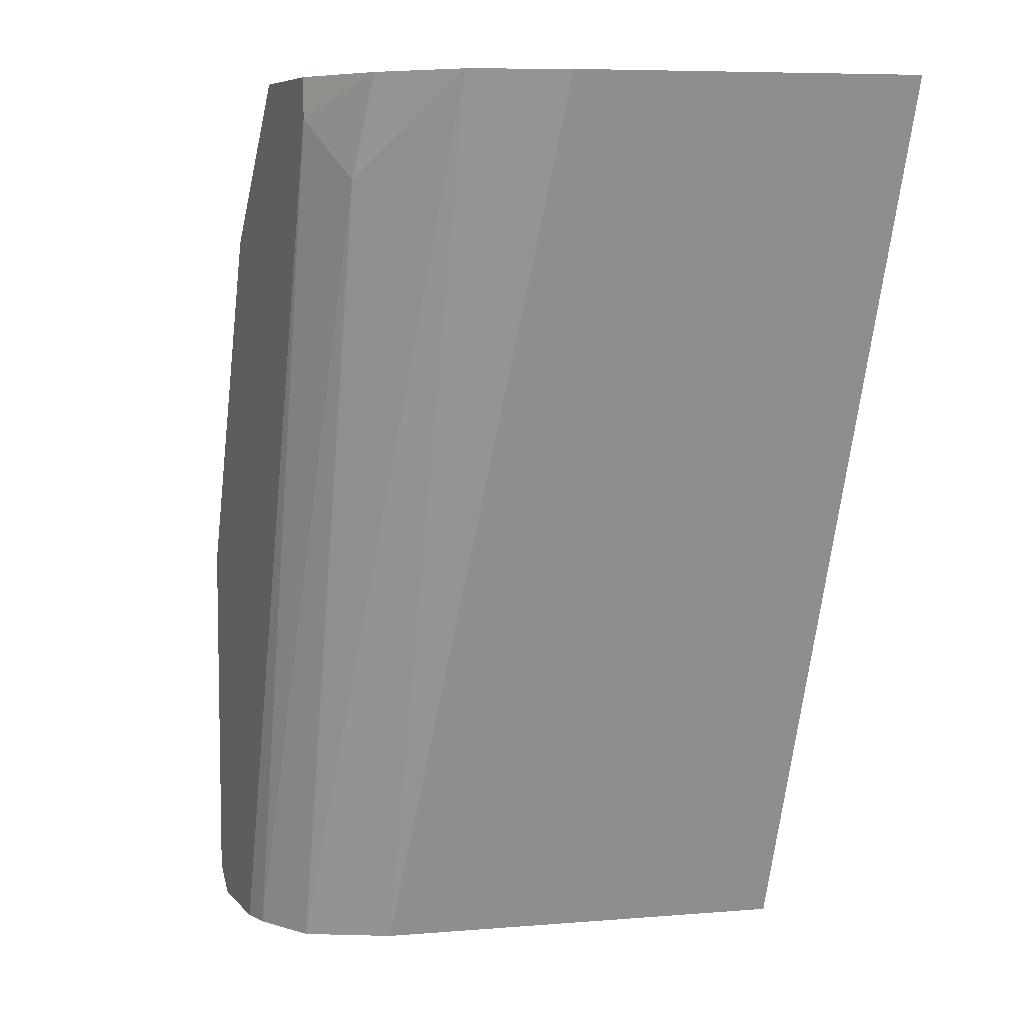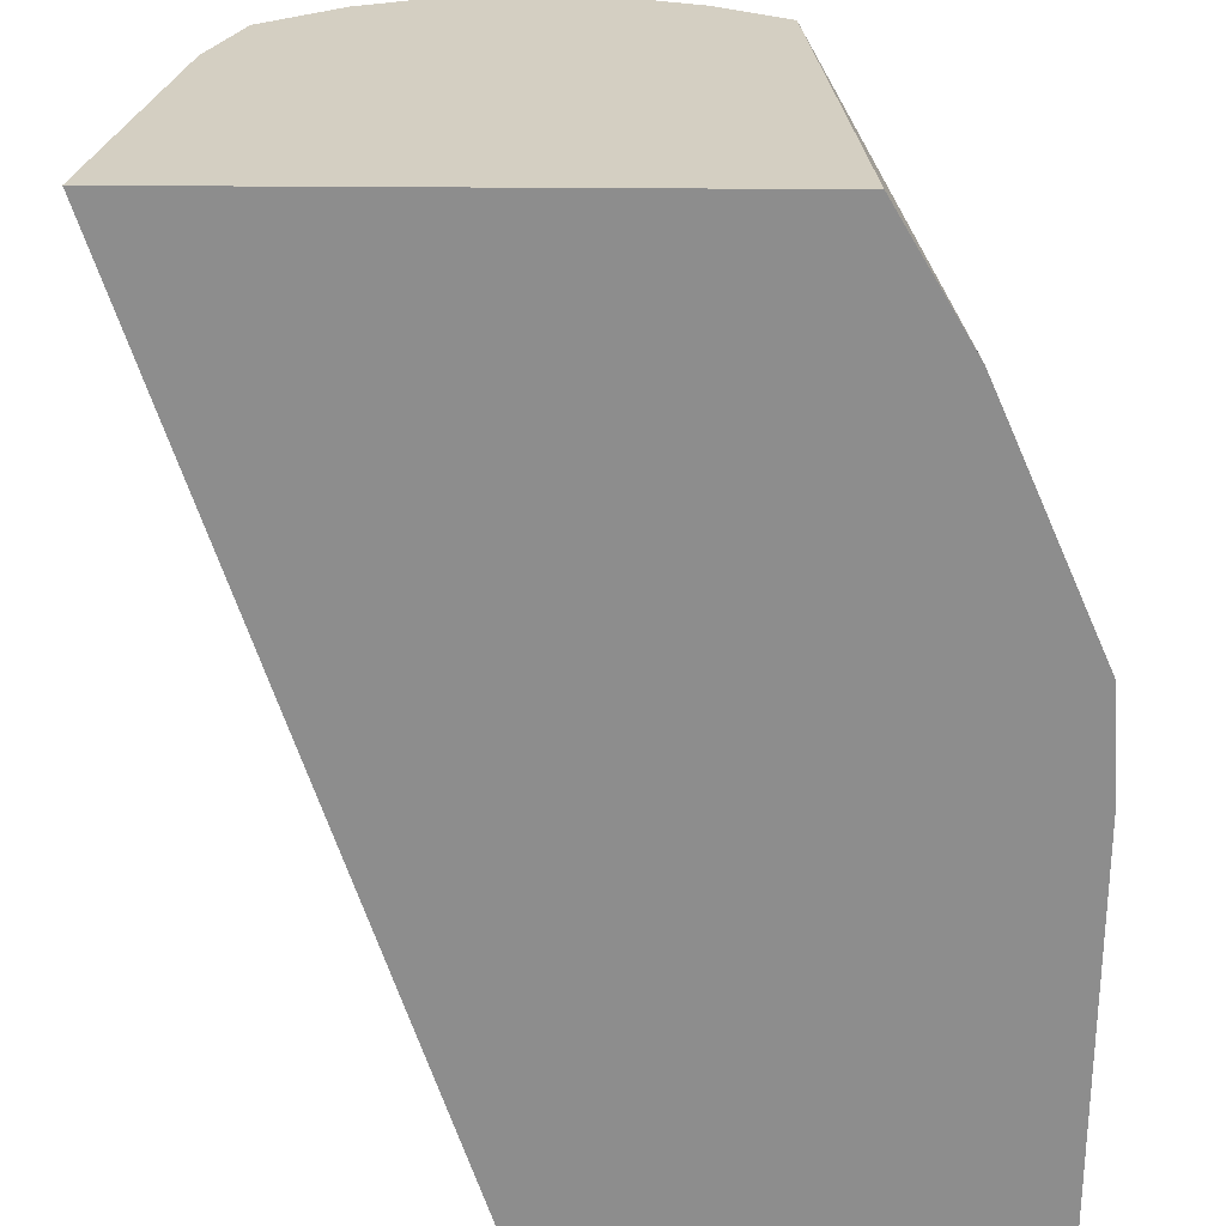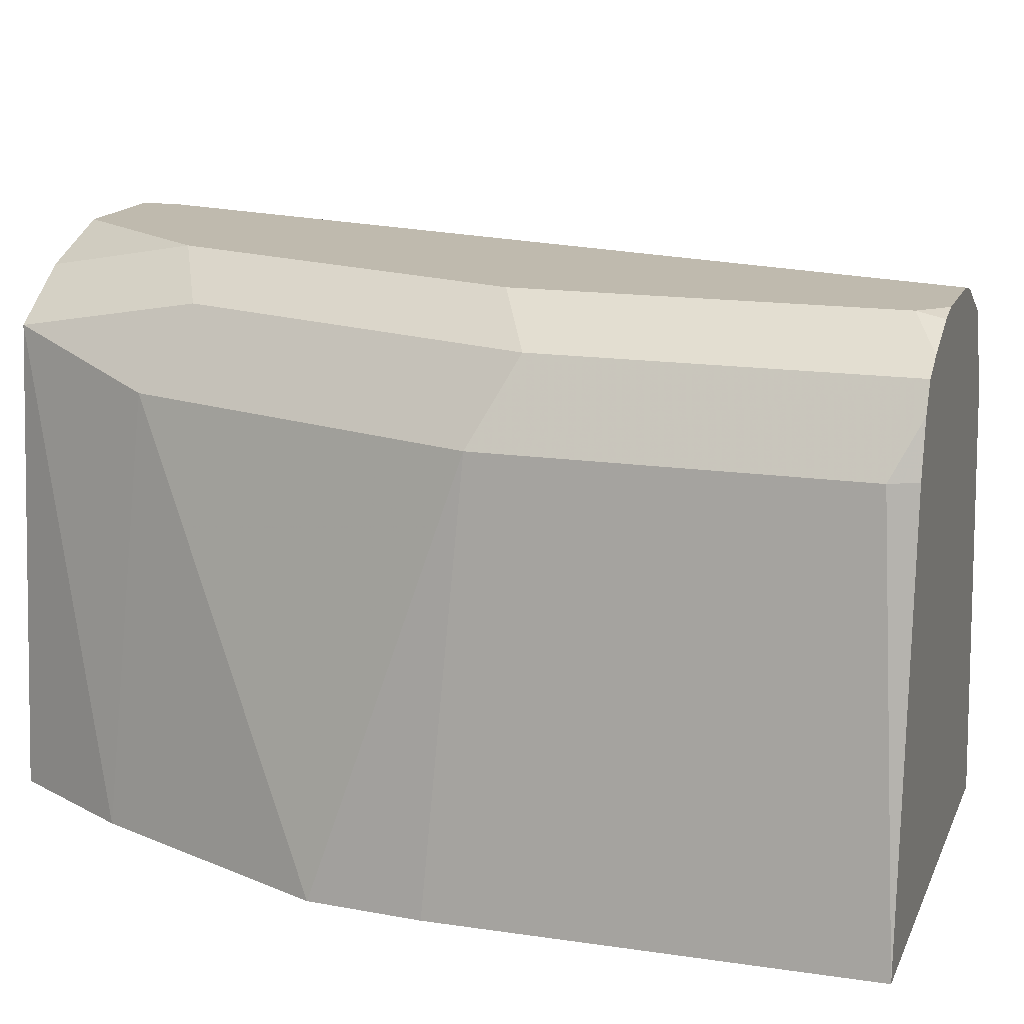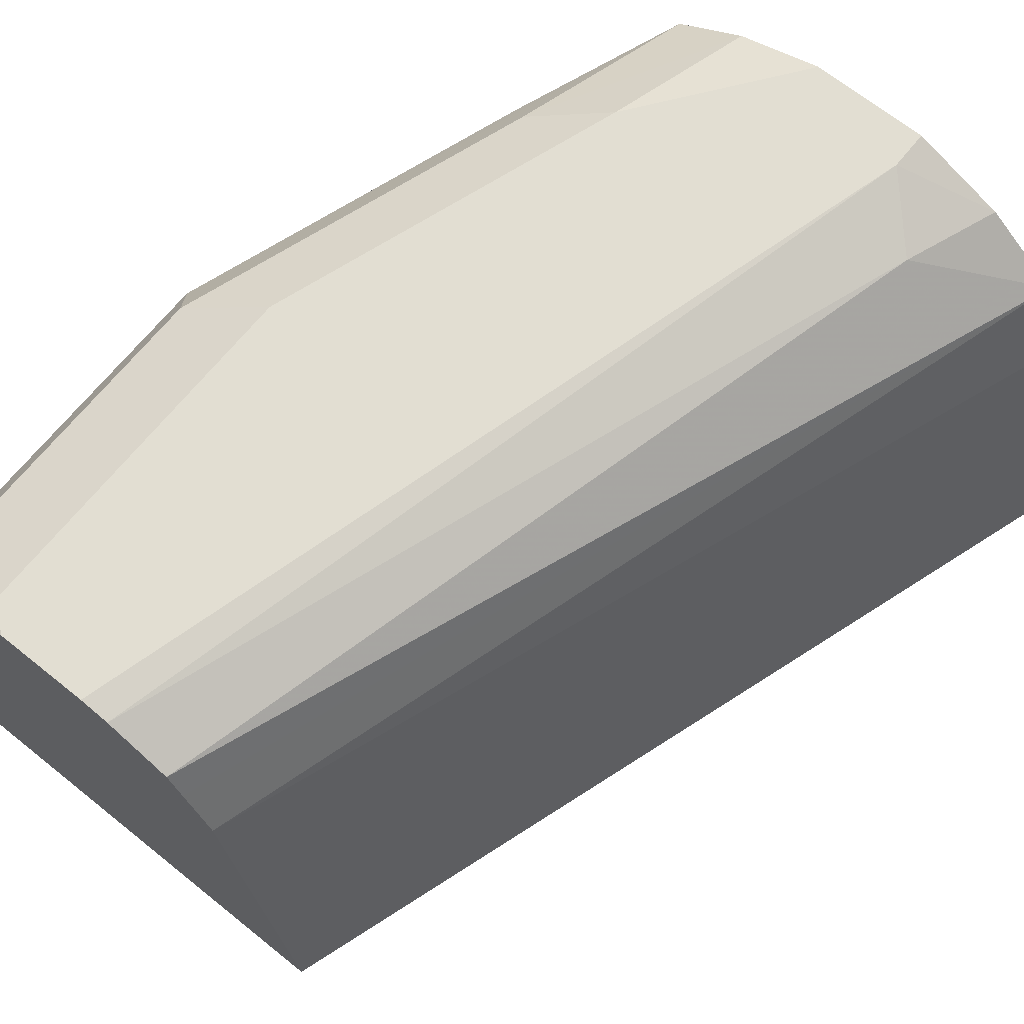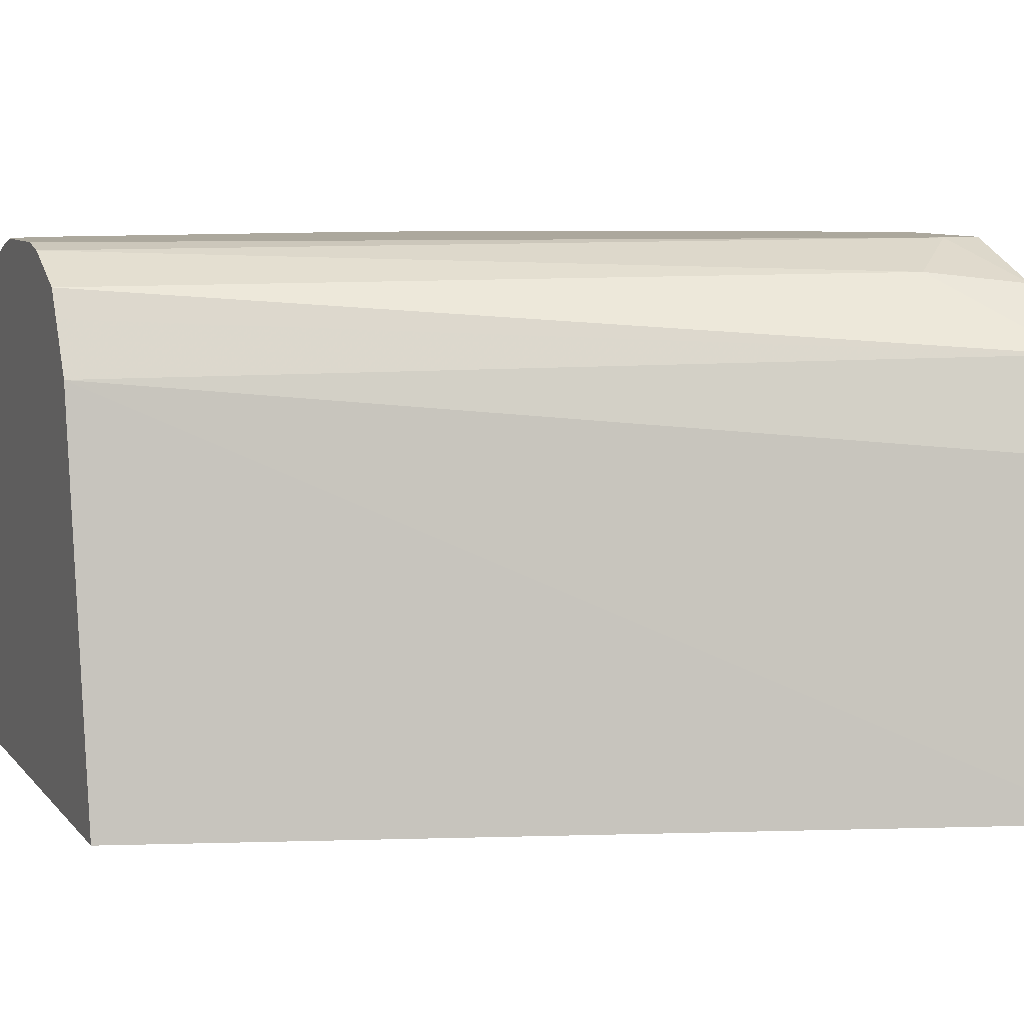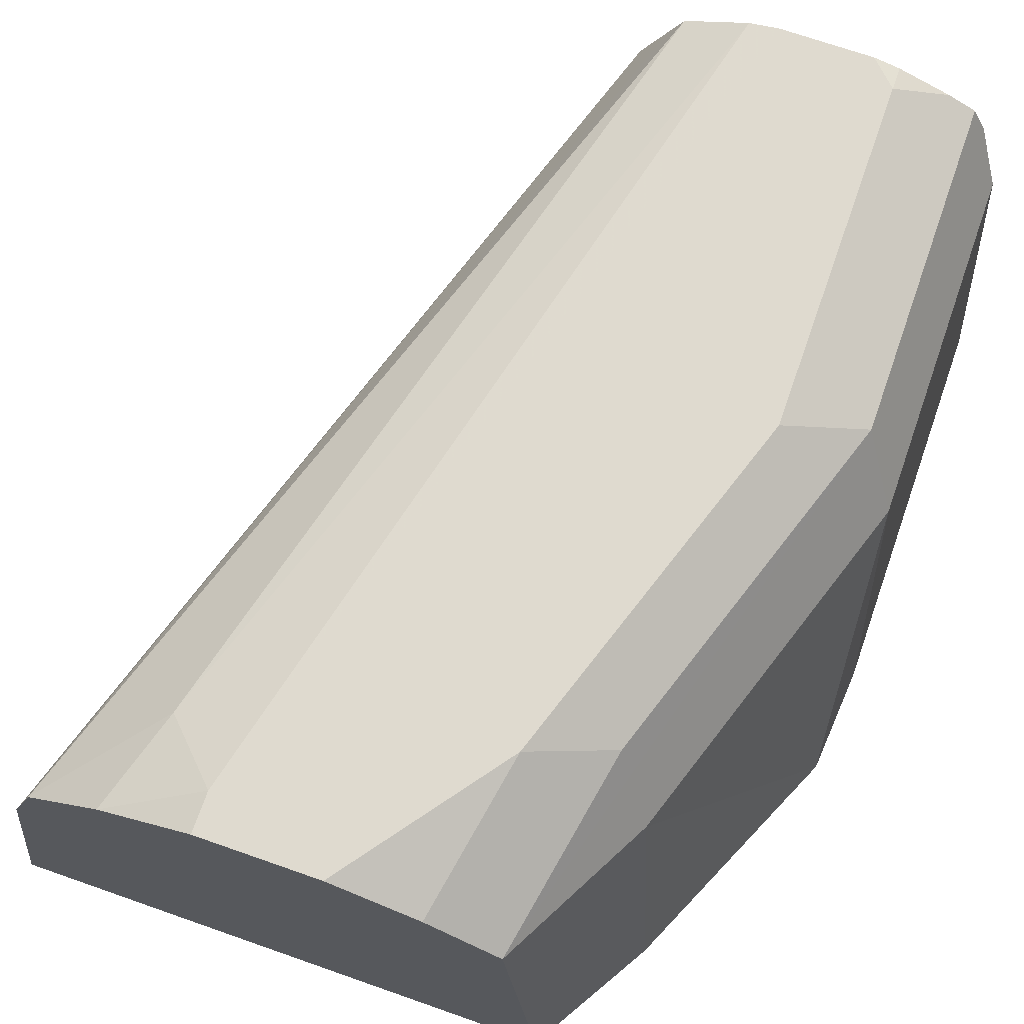
<metadata>
{"format":"obj","ext":"obj","renderer":"f3d","projection":"perspective","resolution":1024,"background":"white","views":[{"elev":6.8,"azim":-111.9,"up":"+Z"},{"elev":-64.6,"azim":-0.3,"up":"+Y"},{"elev":15.5,"azim":107.5,"up":"+Y"},{"elev":67.9,"azim":-141.2,"up":"+Y"},{"elev":8.6,"azim":-112.6,"up":"+Y"},{"elev":70.7,"azim":19.3,"up":"+Y"}]}
</metadata>
<code>
v 0.475 0.5606 0.2813
v 0.475 0.5606 0.1465
v 0.4648 0.6972 0.2711
v 0.4723 0.5606 0.3173
v 0.3248 0.5606 0.1465
v 0.4606 0.6972 0.1465
v 0.4648 0.6972 0.1549
v 0.4519 0.723 0.2582
v 0.4002 0.7101 0.439
v 0.426 0.6972 0.3873
v 0.4363 0.5606 0.3975
v 0.2286 0.5606 0.4391
v 0.3444 0.6972 0.1465
v 0.4564 0.714 0.1465
v 0.4519 0.723 0.1465
v 0.4429 0.7275 0.1465
v 0.426 0.7359 0.2711
v 0.4131 0.723 0.3744
v 0.377 0.7256 0.4391
v 0.4 0.7102 0.4391
v 0.4002 0.7101 0.4391
v 0.4114 0.5606 0.4391
v 0.2451 0.6712 0.4391
v 0.3531 0.7146 0.1465
v 0.255 0.7021 0.4391
v 0.426 0.7341 0.1465
v 0.426 0.7359 0.1549
v 0.3873 0.7359 0.3873
v 0.3486 0.7359 0.4391
v 0.3576 0.7237 0.1465
v 0.2797 0.7225 0.4391
v 0.2905 0.7262 0.4067
v 0.4176 0.7359 0.1465
v 0.3099 0.7359 0.4391
v 0.3779 0.7338 0.1465
v 0.3099 0.7359 0.426
v 0.3873 0.7359 0.1465
f 13 23 25
f 35 36 37
f 12 23 13
f 12 25 23
f 12 31 25
f 12 34 31
f 12 29 34
f 12 22 21
f 12 20 19
f 12 21 20
f 11 21 22
f 10 21 11
f 9 18 19
f 13 25 24
f 12 19 29
f 16 26 27
f 25 31 32
f 17 27 33
f 9 21 10
f 32 36 35
f 31 36 32
f 31 34 36
f 30 32 35
f 26 33 27
f 25 32 30
f 24 25 30
f 19 28 29
f 18 28 19
f 17 29 28
f 17 34 29
f 17 36 34
f 17 37 36
f 17 33 37
f 16 27 17
f 9 20 21
f 4 10 11
f 8 18 9
f 2 37 33
f 2 35 37
f 2 30 35
f 2 24 30
f 2 13 24
f 2 5 13
f 2 33 26
f 1 5 2
f 1 11 22
f 1 4 11
f 1 3 4
f 1 7 3
f 1 2 7
f 9 19 20
f 1 22 12
f 2 26 16
f 1 12 5
f 2 15 14
f 2 16 15
f 8 28 18
f 8 17 28
f 8 16 17
f 7 14 15
f 6 14 7
f 5 12 13
f 8 15 16
f 3 10 4
f 3 9 10
f 3 8 9
f 3 15 8
f 3 7 15
f 2 6 7
f 2 14 6

</code>
